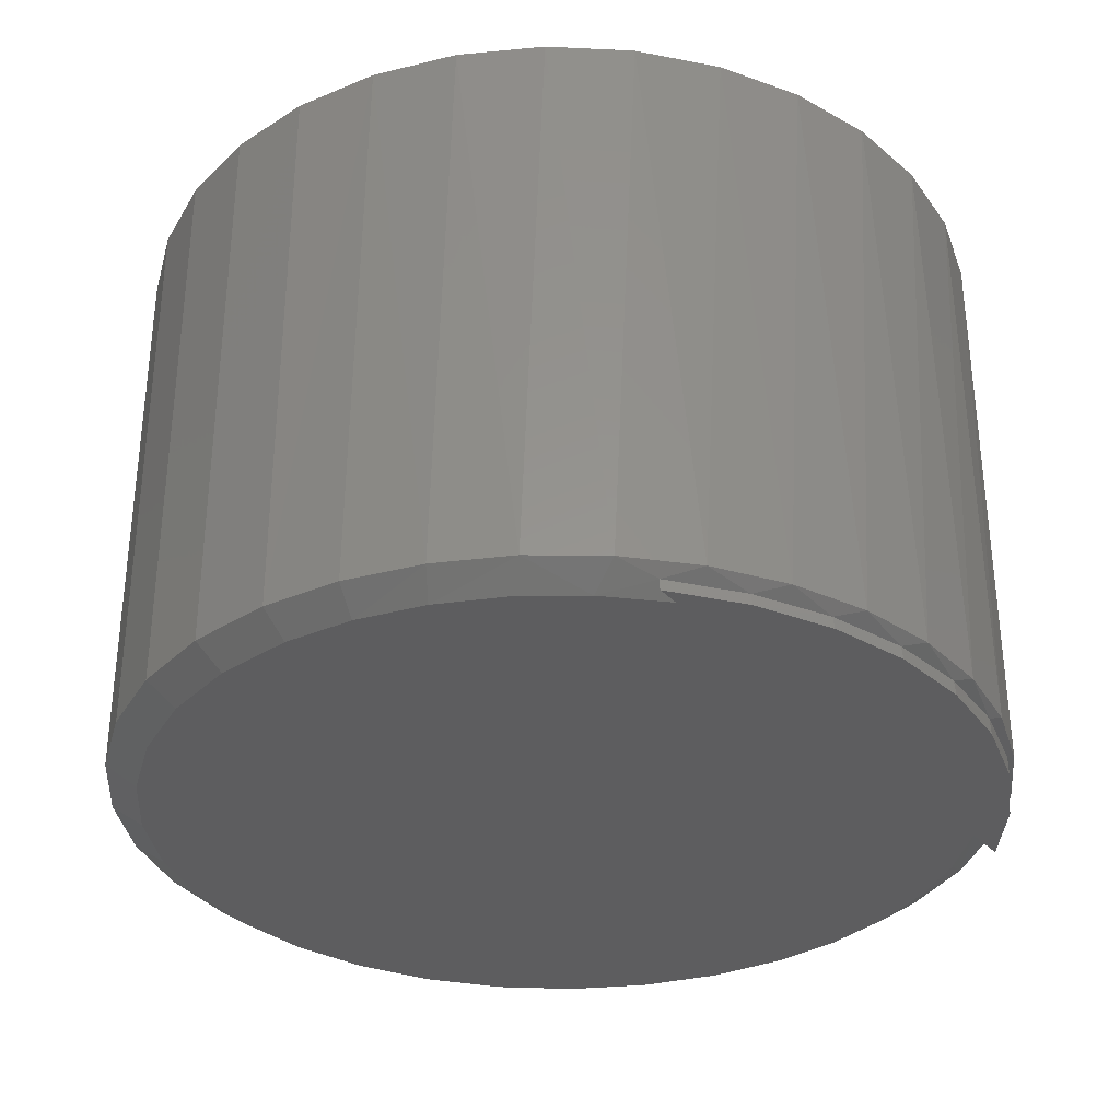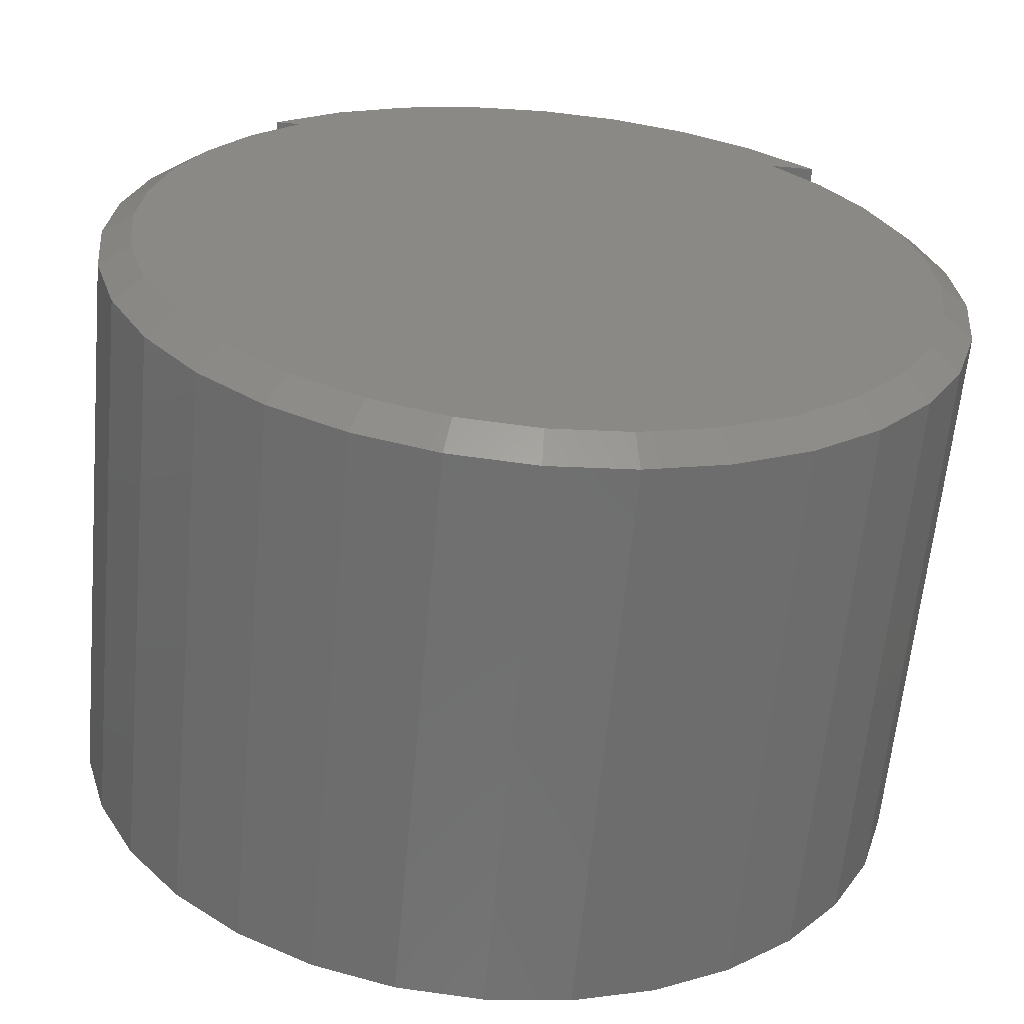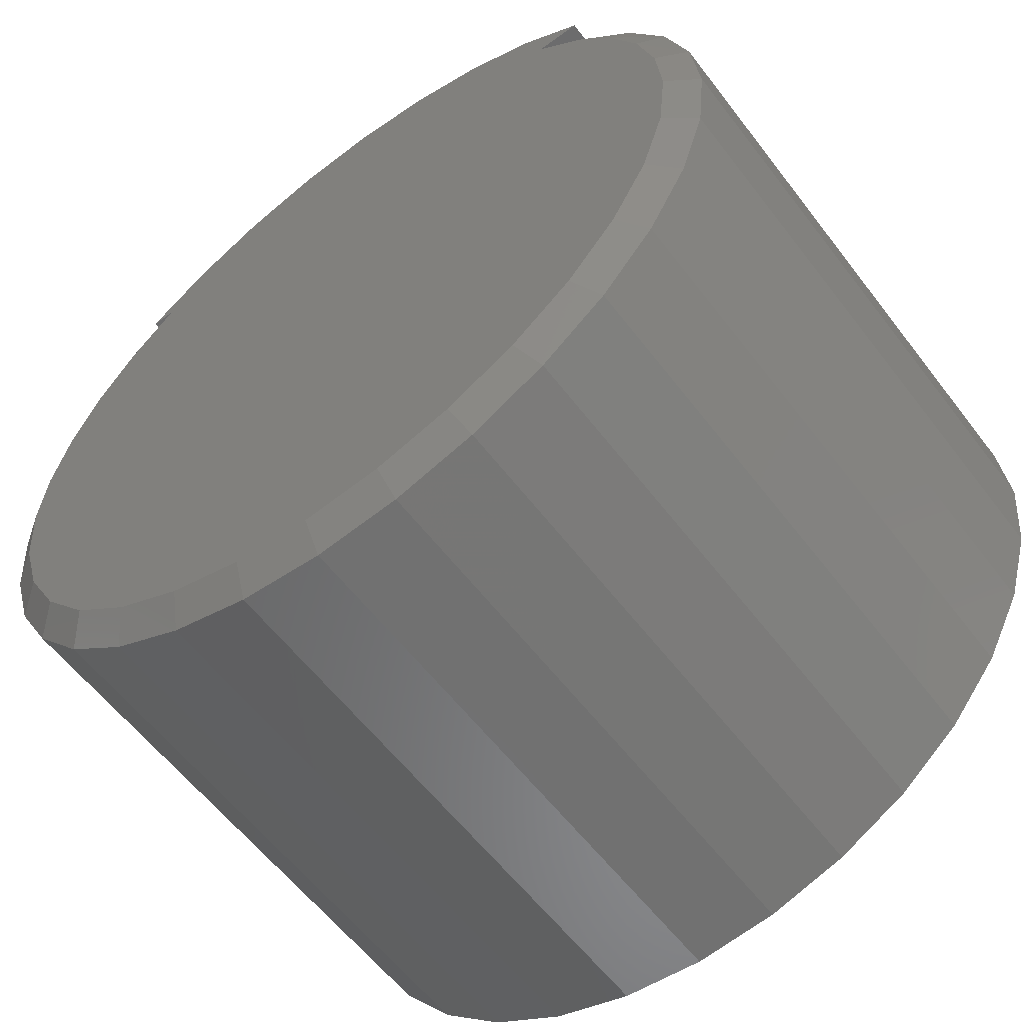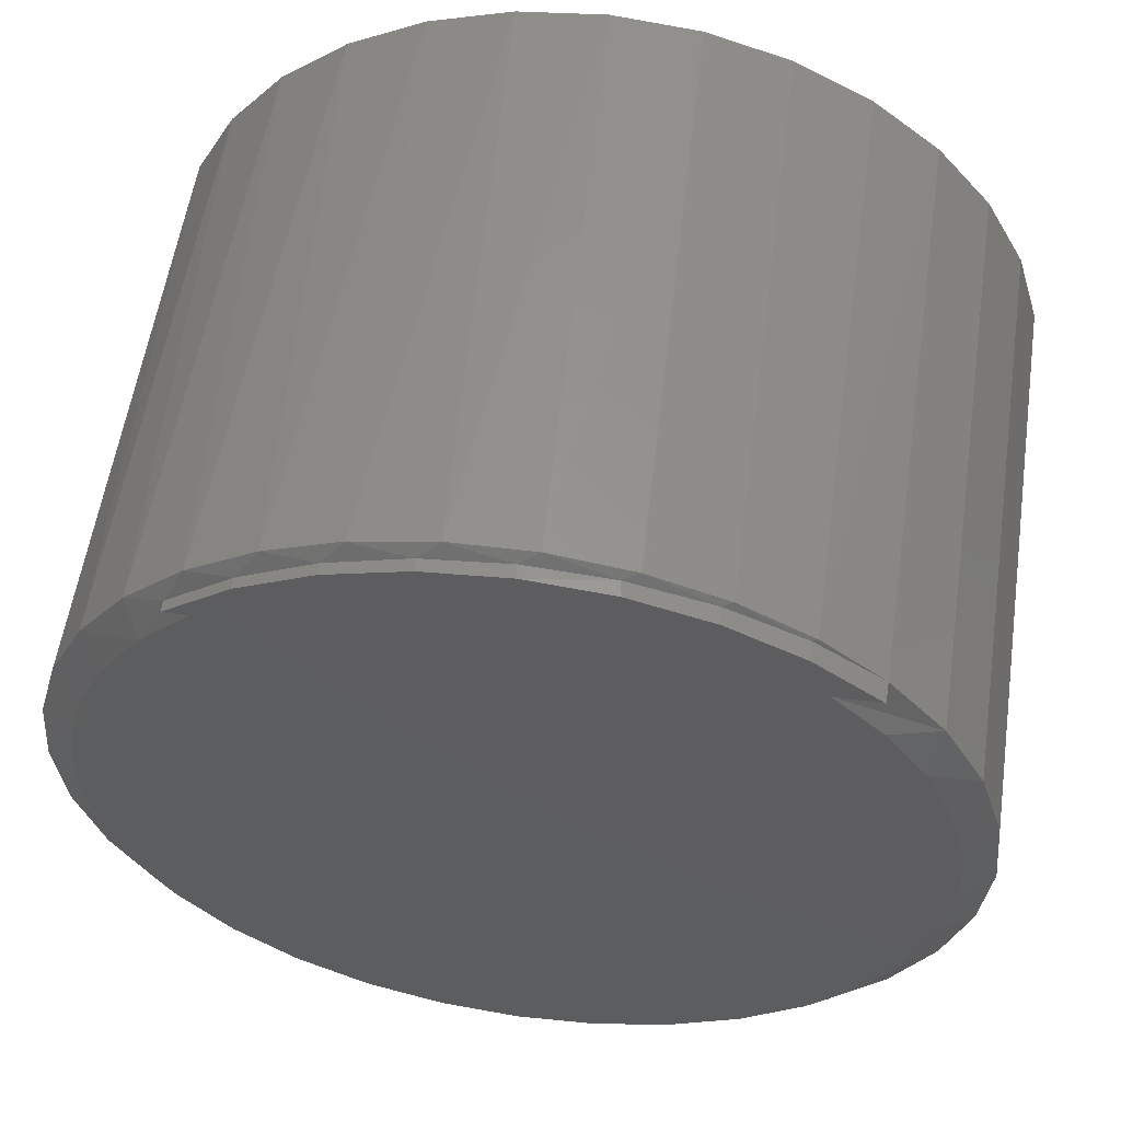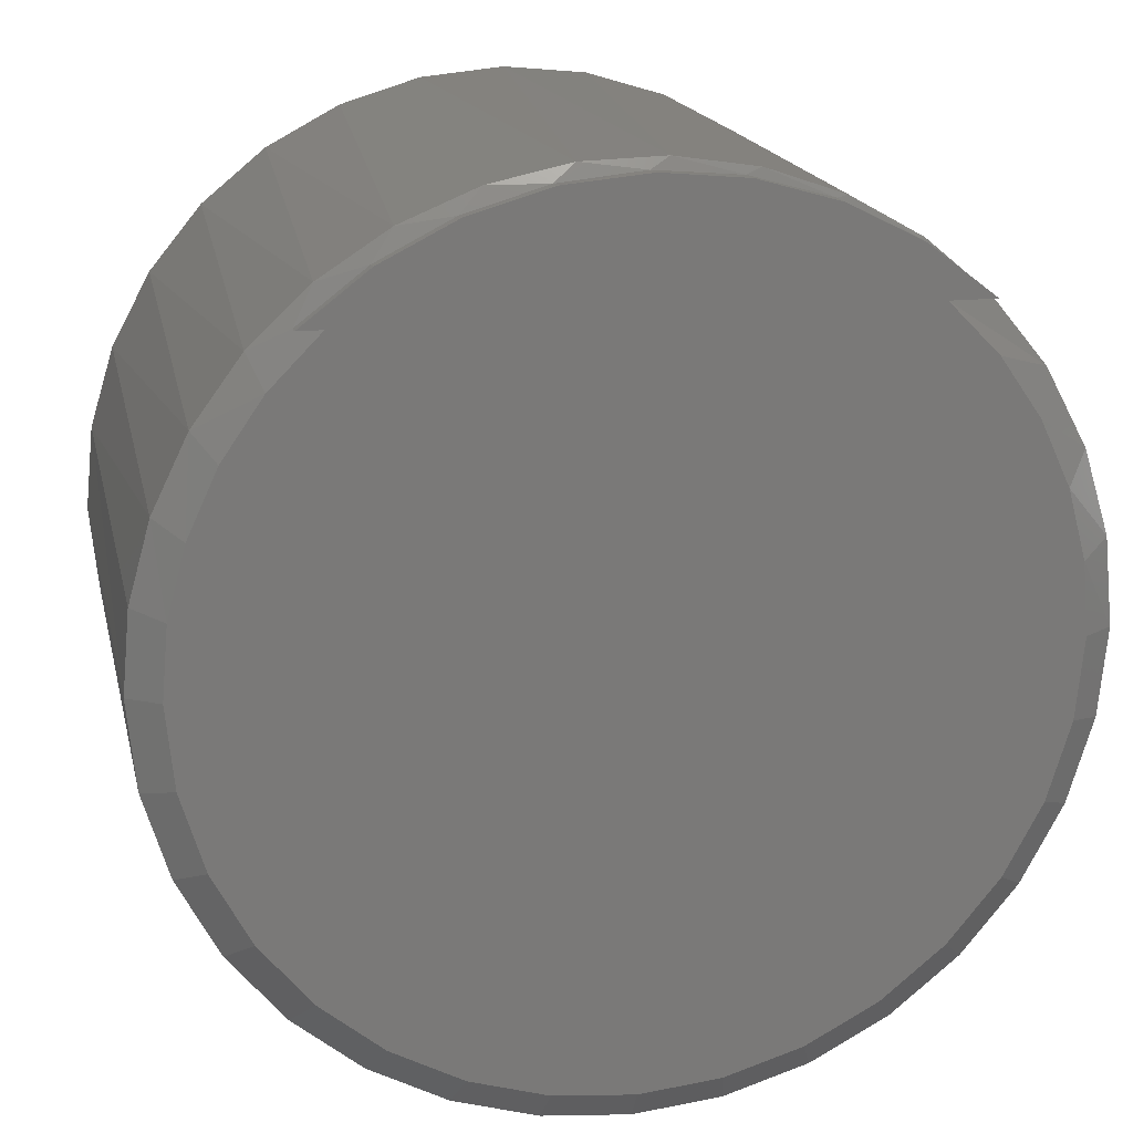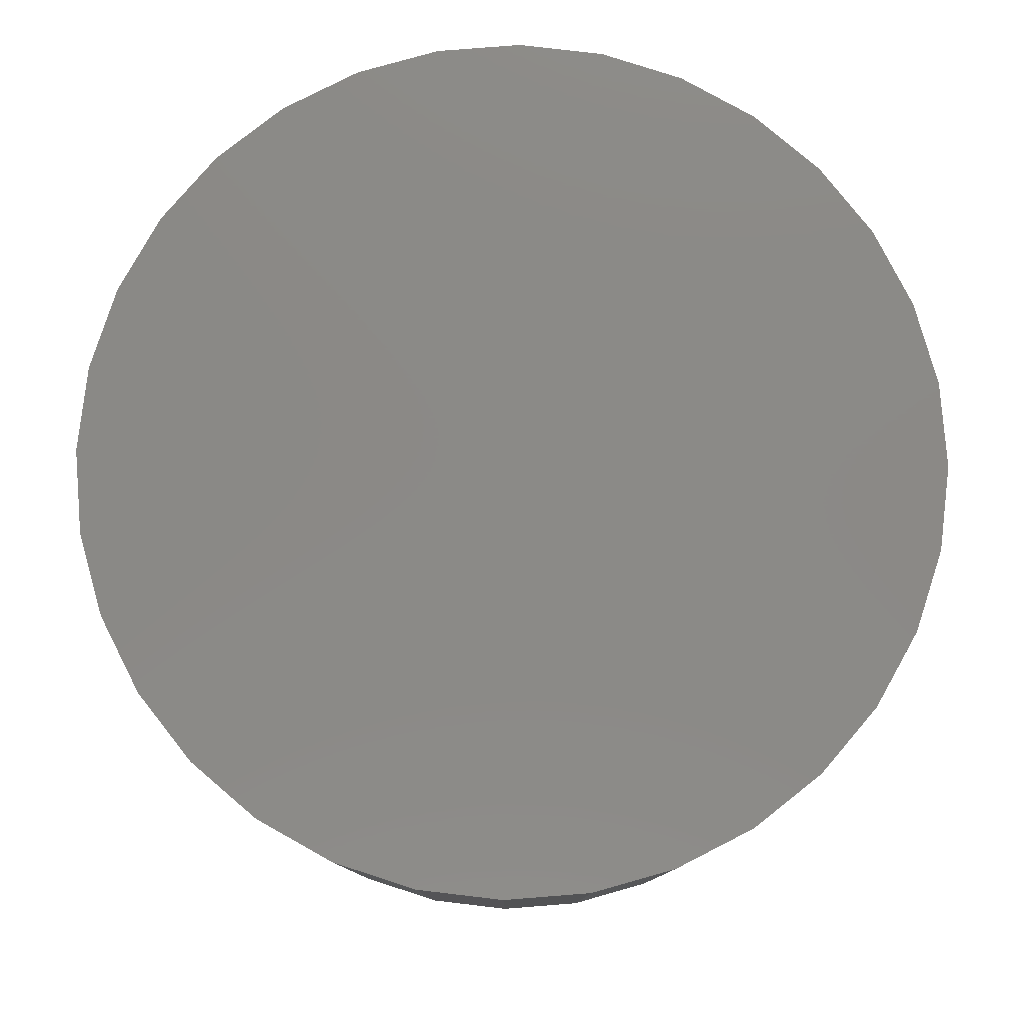
<metadata>
{"format":"stl","ext":"stl","renderer":"f3d","projection":"perspective","resolution":1024,"background":"white","views":[{"elev":-33.0,"azim":125.6,"up":"+Z"},{"elev":-62.0,"azim":174.7,"up":"+Y"},{"elev":-58.7,"azim":-143.0,"up":"+Y"},{"elev":56.7,"azim":-171.6,"up":"+Y"},{"elev":17.5,"azim":167.7,"up":"+Y"},{"elev":79.6,"azim":-88.9,"up":"+Z"}]}
</metadata>
<code>
# stl→obj: 109 verts, 214 faces
v -0.05679 0.3331 0.4531
v 0.07258 0.3331 0.4531
v 0.007895 0.3395 0.4531
v 0.1348 0.3142 0.4531
v -0.119 0.3142 0.4531
v 0.1921 0.2836 0.4531
v -0.1763 0.2836 0.4531
v 0.2424 0.2424 0.4531
v -0.2266 0.2424 0.4531
v 0.2836 0.1921 0.4531
v -0.2678 0.1921 0.4531
v 0.3142 0.1348 0.4531
v -0.2984 0.1348 0.4531
v 0.3331 0.07258 0.4531
v -0.3173 0.07258 0.4531
v 0.3395 0.007895 0.4531
v -0.3237 0.007895 0.4531
v 0.3331 -0.05679 0.4531
v -0.3173 -0.05679 0.4531
v 0.3142 -0.119 0.4531
v -0.2984 -0.119 0.4531
v 0.2836 -0.1763 0.4531
v -0.2678 -0.1763 0.4531
v 0.2424 -0.2266 0.4531
v -0.2266 -0.2266 0.4531
v 0.1921 -0.2678 0.4531
v -0.1763 -0.2678 0.4531
v 0.1348 -0.2984 0.4531
v -0.119 -0.2984 0.4531
v 0.07258 -0.3173 0.4531
v -0.05679 -0.3173 0.4531
v 0.007895 -0.3237 0.4531
v 0.1772 0.2801 0
v 0.2266 0.2422 0
v 0.208 0.2422 0
v -0.1923 0.2422 0
v -0.2266 0.2422 0
v -0.1772 0.2801 0
v -0.1217 0.3081 0
v 0.1217 0.3081 0
v 2.038e-17 0.3312 0
v 0.06194 0.3254 0
v -0.06194 0.3254 0
v 0.007896 -0.3002 0
v -0.05222 -0.2943 0
v 0.06801 -0.2943 0
v -0.11 -0.2768 0
v 0.1258 -0.2768 0
v -0.1633 -0.2483 0
v 0.1791 -0.2483 0
v -0.21 -0.21 0
v 0.2258 -0.21 0
v -0.2483 -0.1633 0
v 0.2641 -0.1633 0
v -0.2768 -0.11 0
v 0.2926 -0.11 0
v -0.2943 -0.05222 0
v 0.3101 -0.05222 0
v -0.3002 0.007891 0
v 0.316 0.007895 0
v -0.2957 0.06086 0
v 0.3114 0.06087 0
v -0.282 0.1123 0
v 0.2978 0.1123 0
v -0.2598 0.1605 0
v 0.2756 0.1606 0
v -0.2295 0.2043 0
v 0.2453 0.2043 0
v -0.1283 0.3102 0.01562
v -0.07154 0.3298 0.01562
v -0.01221 0.3389 0.01562
v 0.04779 0.3371 0.01562
v 0.1065 0.3245 0.01562
v 0.1619 0.3015 0.01562
v 0.2124 0.2689 0.01562
v 0.2561 0.2278 0.01562
v 0.2916 0.1795 0.01562
v 0.3179 0.1255 0.01562
v -0.3237 0.007895 0.01562
v -0.3173 0.07255 0.01562
v -0.2985 0.1347 0.01562
v -0.2679 0.192 0.01562
v -0.2266 0.2422 0.01562
v -0.1806 0.2807 0.01562
v 0.3395 0.007895 0.01562
v 0.334 0.06767 0.01562
v -0.0597 0.3258 0.01124
v 0.002262 0.3312 0.01013
v 0.06385 0.325 0.009245
v 0.123 0.3076 0.008621
v -0.1762 0.2807 0.01399
v -0.1199 0.3088 0.01254
v 0.2266 0.2422 0.008227
v 0.1779 0.2797 0.008278
v 0.3331 -0.05679 0.01562
v 0.3142 -0.119 0.01562
v 0.2836 -0.1763 0.01562
v 0.2424 -0.2266 0.01562
v 0.1921 -0.2678 0.01562
v 0.1348 -0.2984 0.01562
v 0.07258 -0.3173 0.01562
v 0.007895 -0.3237 0.01562
v -0.05679 -0.3173 0.01562
v -0.119 -0.2984 0.01562
v -0.1763 -0.2678 0.01562
v -0.2266 -0.2266 0.01562
v -0.2678 -0.1763 0.01562
v -0.2984 -0.119 0.01562
v -0.3173 -0.05679 0.01562
f 1 2 3
f 2 1 4
f 4 1 5
f 4 5 6
f 6 5 7
f 6 7 8
f 8 7 9
f 8 9 10
f 10 9 11
f 10 11 12
f 12 11 13
f 12 13 14
f 14 13 15
f 14 15 16
f 16 15 17
f 16 17 18
f 18 17 19
f 18 19 20
f 20 19 21
f 20 21 22
f 22 21 23
f 22 23 24
f 24 23 25
f 24 25 26
f 26 25 27
f 26 27 28
f 28 27 29
f 28 29 30
f 30 29 31
f 30 31 32
f 33 34 35
f 33 35 36
f 33 36 37
f 33 37 38
f 33 38 39
f 33 39 40
f 41 42 43
f 43 42 40
f 43 40 39
f 44 45 46
f 46 45 47
f 46 47 48
f 48 47 49
f 48 49 50
f 50 49 51
f 50 51 52
f 52 51 53
f 52 53 54
f 54 53 55
f 54 55 56
f 56 55 57
f 56 57 58
f 58 57 59
f 58 59 60
f 60 59 61
f 60 61 62
f 62 61 63
f 62 63 64
f 64 63 65
f 64 65 66
f 66 65 67
f 66 67 68
f 68 67 36
f 68 36 35
f 7 5 69
f 70 69 5
f 5 1 70
f 71 70 1
f 1 3 71
f 72 71 3
f 3 2 72
f 73 72 2
f 2 4 73
f 73 4 74
f 74 4 6
f 74 6 75
f 75 6 8
f 75 8 76
f 76 8 10
f 76 10 77
f 77 10 12
f 77 12 78
f 78 12 14
f 79 17 80
f 80 17 15
f 80 15 81
f 81 15 13
f 81 13 82
f 82 13 11
f 82 11 83
f 83 11 9
f 83 9 84
f 84 9 7
f 84 7 69
f 16 85 14
f 14 85 86
f 14 86 78
f 87 88 41
f 42 41 88
f 88 89 42
f 40 42 89
f 89 90 40
f 33 40 90
f 37 83 38
f 38 83 91
f 38 91 39
f 39 91 92
f 39 92 43
f 43 92 87
f 43 87 41
f 93 34 94
f 94 34 33
f 94 33 90
f 35 34 93
f 83 37 36
f 76 77 68
f 94 90 74
f 74 75 94
f 89 88 72
f 72 73 89
f 89 73 90
f 73 74 90
f 87 70 71
f 87 71 88
f 91 84 69
f 91 69 92
f 83 84 91
f 88 71 72
f 87 92 70
f 92 69 70
f 93 94 75
f 93 75 76
f 93 76 68
f 93 68 35
f 85 60 86
f 86 60 62
f 86 62 78
f 78 62 64
f 78 64 77
f 77 64 66
f 77 66 68
f 65 81 82
f 80 81 63
f 63 81 65
f 59 79 61
f 61 79 80
f 61 80 63
f 83 36 82
f 82 36 67
f 82 67 65
f 85 16 95
f 95 16 18
f 95 18 96
f 96 18 20
f 96 20 97
f 97 20 22
f 97 22 98
f 98 22 24
f 98 24 99
f 99 24 26
f 99 26 100
f 100 26 28
f 100 28 101
f 101 28 30
f 101 30 102
f 102 30 32
f 102 32 103
f 103 32 31
f 103 31 104
f 104 31 29
f 104 29 105
f 105 29 27
f 105 27 106
f 106 27 25
f 106 25 107
f 107 25 23
f 107 23 108
f 108 23 21
f 108 21 109
f 109 21 19
f 109 19 79
f 79 19 17
f 49 105 51
f 46 100 101
f 48 100 46
f 53 107 55
f 55 107 108
f 55 108 57
f 57 108 109
f 57 109 59
f 59 109 79
f 97 54 96
f 96 54 56
f 96 56 95
f 95 56 58
f 95 58 85
f 85 58 60
f 107 53 106
f 106 53 51
f 106 51 105
f 105 49 104
f 104 49 47
f 104 47 103
f 46 101 44
f 44 101 102
f 44 102 45
f 45 102 103
f 45 103 47
f 100 48 99
f 99 48 50
f 99 50 98
f 54 97 52
f 52 97 98
f 52 98 50

</code>
